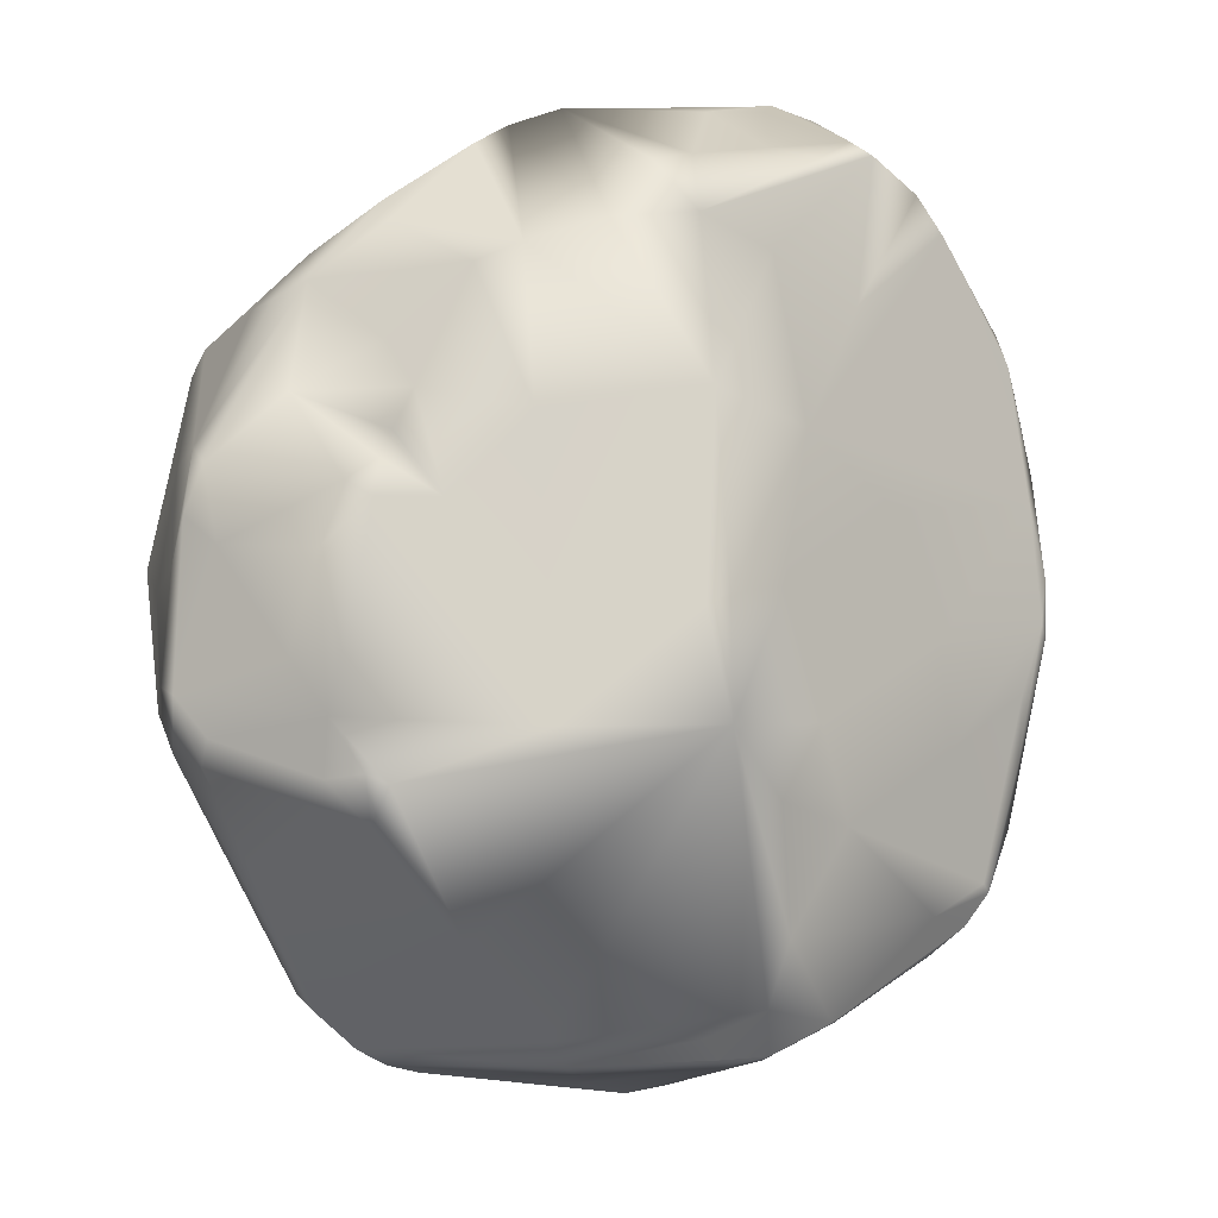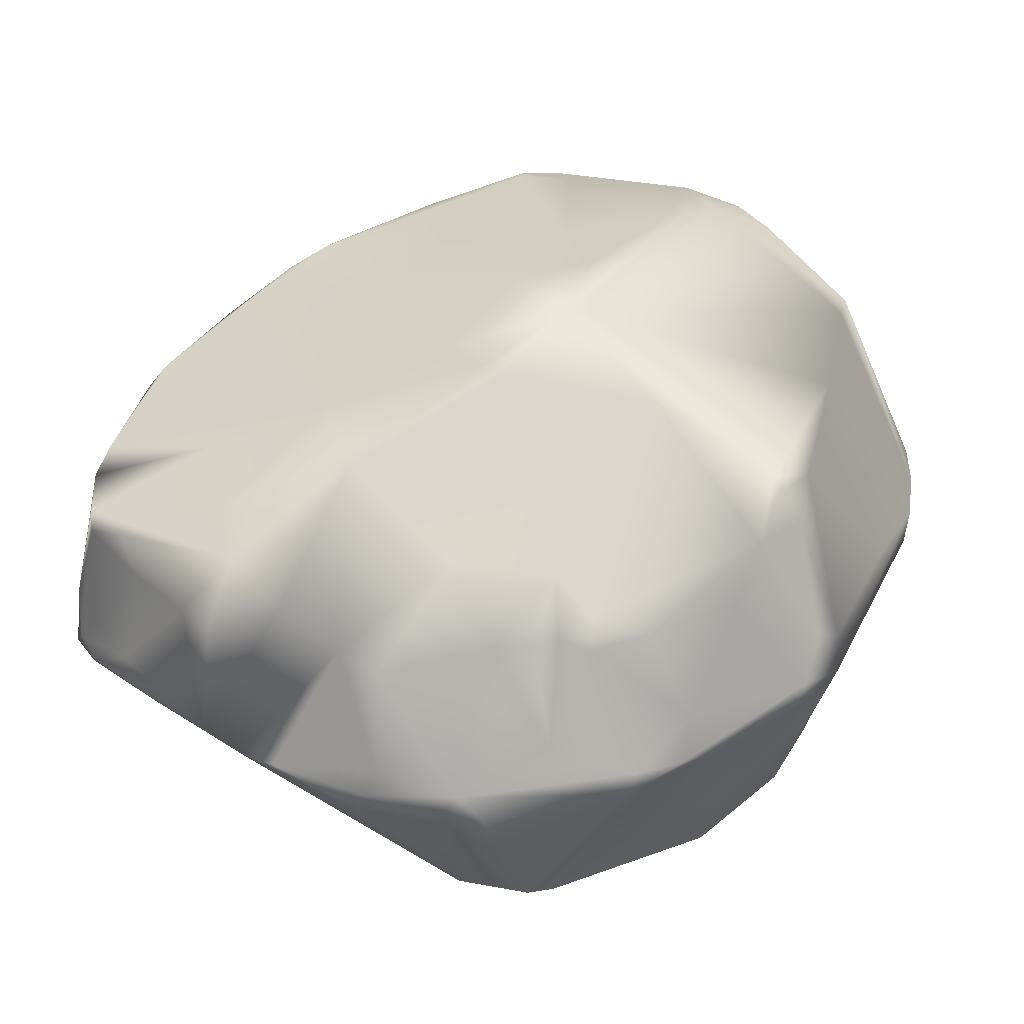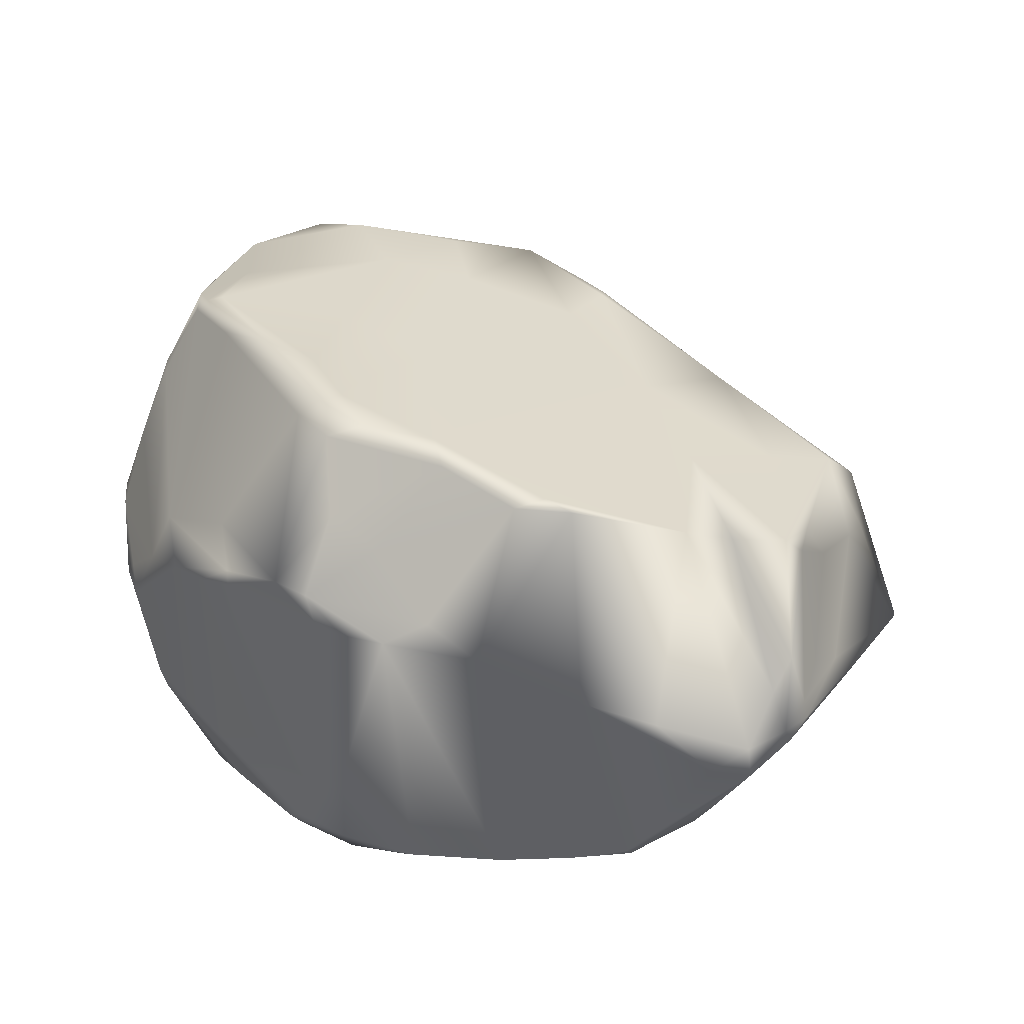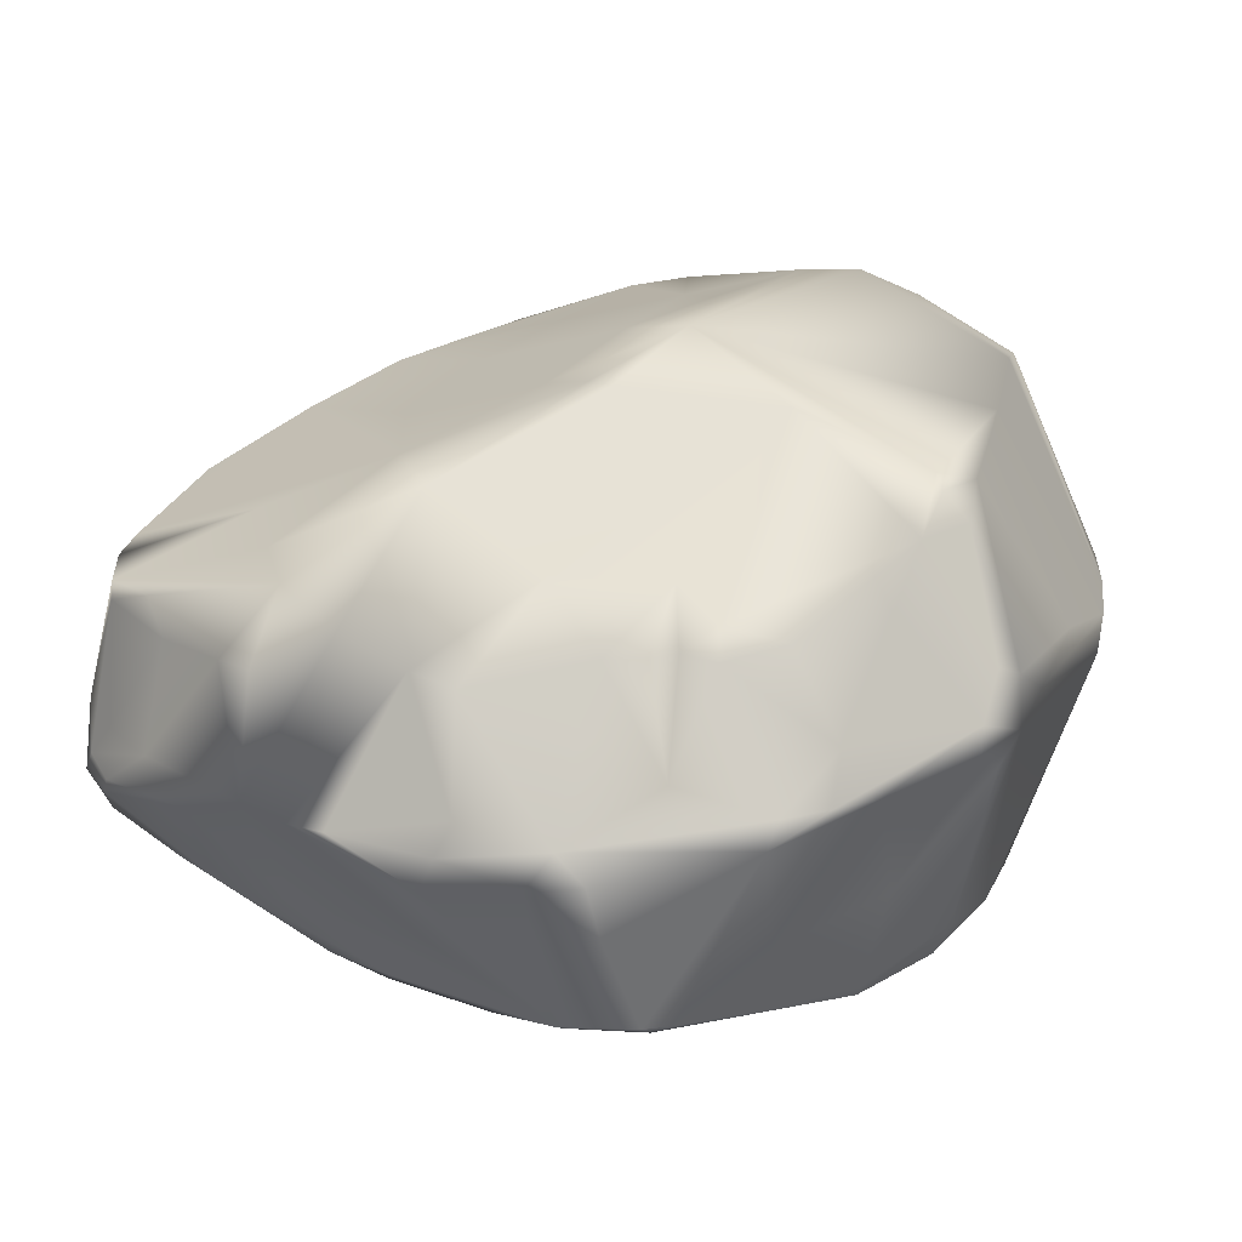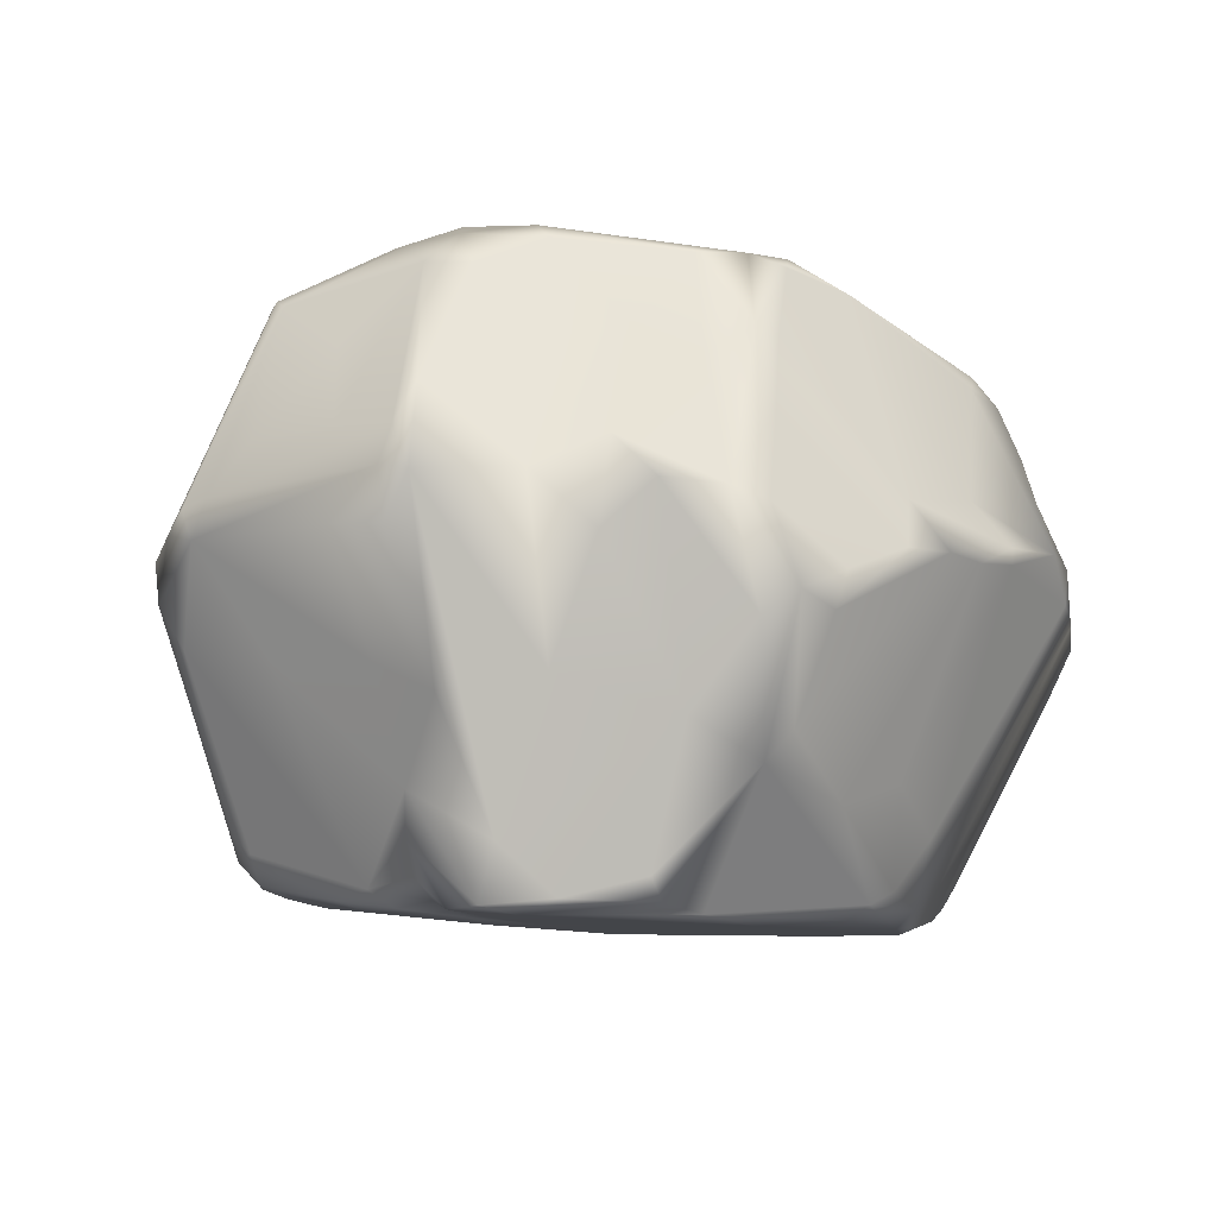
<metadata>
{"format":"obj","ext":"obj","renderer":"f3d","projection":"perspective","resolution":1024,"background":"white","views":[{"elev":17.5,"azim":145.0,"up":"+Z"},{"elev":33.1,"azim":46.5,"up":"+Y"},{"elev":13.9,"azim":-66.0,"up":"+Y"},{"elev":15.7,"azim":46.4,"up":"+Y"},{"elev":-7.9,"azim":-162.6,"up":"+Y"}]}
</metadata>
<code>
g default
v 10.82 10.92 -10.15
v 9.59 3.995 -7.047
v 4.413 2.638 -8.842
v 10.1 7.208 13.82
v 9.902 3.272 11.73
v 14.15 10.36 10.22
v -3.803 4.921 15.59
v -1.331 2.351 13.45
v 6.951 2.808 12.98
v -10.16 23.55 -7.589
v -14.09 15.5 -6.816
v -11.81 23.02 -5.3
v -17.2 12.14 8.632
v -11.66 3.056 12.63
v -15.65 10.46 12.28
v -14.92 20.07 5.799
v -13.03 16.91 15.49
v -3.974 20.59 10.36
v -16.04 13.6 -4.231
v -11.6 5.307 -6.211
v -13.05 6.149 -3.739
v 10.78 2.409 2.543
v 2.876 1.626 -0.3023
v 6.23 2.07 -5.076
v 16.67 12.92 0.5559
v 11.77 8.933 -7.359
v 12.16 12.61 -9.507
v 7.932 22.95 2.712
v 2.376 23.37 5.885
v -0.176 20.41 12.33
v -7.981 20.16 -10.37
v -5.674 21.14 -10.76
v -5.371 17.23 -12.41
v 11.19 22.36 -4.38
v 12.25 14.14 -9.639
v 8.637 23.38 -8.073
v 10.51 3.316 10.8
v 12.81 3.618 3.979
v 12.6 5.977 8.282
v 6.769 2.532 12.42
v 3.128 1.998 12.48
v 10.16 2.399 5.954
v 0.643 15.93 -14.99
v -1.208 4.064 -11.77
v -3.276 9.493 -12.37
v -7.193 1.714 -7.822
v -11.7 2.147 -2.724
v -9.837 6.536 -9.916
v 3.455 5.525 15.48
v -0.5338 10.8 20.38
v -15.08 17.76 11.63
v -14.37 9.538 14.89
v -8.446 23.41 -1.52
v -2.55 25.02 -2.481
v -9.714 24.08 -6.61
v 4.754 21.1 -11.27
v 1.85 23.91 -10.72
v 7.424 22.97 -9.779
v 5.629 18.23 11.95
v -3.184 14.91 19.09
v -6.911 10.73 19.74
v 2.796 24.82 -9.803
v 1.463 25.86 -7.901
v 3.667 25.05 -8.714
v 2.473 25.05 2.252
v -8.186 1.402 -4.852
v -0.8612 1.335 2.532
v -11.56 1.225 2.733
v -11.74 2.365 10.26
v -11.93 1.841 7.217
v 9.659 14.42 -12.17
v 7.108 10.34 -11.33
v 2.738 9.908 -12.69
v 10.32 15.63 -11.57
v 9.174 15.87 -12.08
v 12.47 21.76 -2.38
v 14.07 14.84 -5.337
v 6.096 15.33 16.4
v 8.935 14.35 14
v 9.002 16.23 12.73
v -15.58 15.92 -3.422
v 16.6 11.81 1.672
v 14.33 7.449 4.319
v 15.05 13.51 7.709
v 16.93 13.64 2.909
v 14.74 17.58 4.922
v -6.848 24.72 -6.971
v -1.859 25.22 -9.524
v -8.937 24.03 -8.114
v -7.302 24.01 -8.846
v -2.375 24.67 -9.893
v 13 4.551 -0.5211
v 11.17 2.667 -0.158
v -6.534 14.92 19
v -7.762 18.53 13.79
v -4.29 18.1 16.06
v 1.181 1.896 -9.796
v 1.122 1.772 -6.229
v -1.53 1.674 -10.39
v -3.078 2.184 -10.79
v -7.525 8.071 -10.92
v 9.615 10.41 15.39
v -1.462 14.91 19.07
v 1.465 16.55 17.62
v -11.35 3.469 13.67
v -10.64 2.533 12.47
v -5.056 2.071 13.24
v 13.32 21.34 1.384
v 14.49 19.61 3.399
v 16.61 15.36 1.834
v 14.87 19.9 1.443
v -10.41 18.15 -10.31
v -10.46 14.92 -11.35
v -14.21 13.74 -7.65
v 4.997 8.249 17.2
v 8.68 8.934 15.94
v 2.811 10.34 19.42
v 6.82 11.24 17.31
v 4.359 15.71 16.98
v 6.282 2.332 -6.92
v 13.29 7.263 -2.343
v -0.2108 2.002 -10.54
v 2.137 5.835 -11.26
v 0.3688 8.838 -13.2
v 10.54 4.655 -6.544
v 11.09 14.85 -11.06
v 9.701 2.906 11.12
v 4.043 17.82 -13.22
v 1.463 17.55 -14.42
v 1.8 16.15 -14.78
v -11.84 10.63 18.74
v -12.58 8.428 18.05
v -5.293 9.212 19.5
v 16.84 12.56 2.849
v 16.08 13.9 -1.234
v 3.863 14.43 -13.97
v -17.33 13.37 6.6
v -15.88 17.9 9.596
v -16.94 15.96 4.266
v -18.08 14.15 1.743
v -17.73 12.49 4.879
v 9.116 18.22 9.425
v -15.3 13.77 -5.862
v -12.61 12.8 -9.649
v -10.19 16.25 18.56
v -1.508 17.62 17.63
v -12.96 7.44 16.71
v -11.86 7.105 17.9
v -11.5 9.009 19.18
v 13.01 16.65 8.016
v 11.2 17.21 9.561
v 11.12 3.845 -4.76
v 12.16 2.8 3.464
v 11.85 3.008 -0.9486
v 13.82 20.97 -0.1481
v -10.79 7.595 -9.685
v -12.22 11.44 -9.806
v -6.048 2.908 -10.1
v -8.808 22.32 2.279
v -1.225 22.93 5.783
v -1.892 24.28 1.206
v 11.68 16.12 9.985
v 14.32 11.41 9.905
v 2.268 2.252 -8.171
v -10.25 20.82 -9.168
v 10.42 16.27 10.57
v 11.58 12.43 12.19
v -10.08 23.97 -7.094
v -9.535 21.08 -9.56
v 16.66 14.91 0.7135
v 1.438 10.41 19.92
v -7.621 21.05 7.026
v 1.415 23.41 6.185
v -10.9 1.608 -2.735
v -15.26 18.25 10.59
v -15.76 19.22 6.51
v 15.82 11.7 6.635
v -2.935 16.02 -13.77
v 0.8882 19.13 -13.64
v 2.913 1.639 3.624
v -2.249 1.726 12.77
v -7.409 1.3 6.244
v -12.31 22.85 -3.014
v -15.08 20.56 -0.0803
v -12.87 22.32 -0.5115
v -10 11.25 -10.96
v -6.995 15.68 -12.42
v 0.6979 24.97 -10.19
v -2.665 20.5 -11.87
v -0.05821 23.68 -11.06
v 15.26 11.62 8.315
v -14.95 21.2 0.8196
v 13.93 20.9 1.732
v 7.673 17.77 -11.85
v -13.48 4.49 -0.68
v -17.94 12.92 2.089
v -16.8 13.77 -2.488
v -12.02 16.58 17.01
v -11 11.85 19.18
v 6.332 9.934 17.7
v -5.065 14.01 -12.68
v -12.17 1.534 3.359
v -14.24 5.412 1.167
v -11.97 1.391 0.3515
v -14.55 21.41 1.629
v -15.49 20.47 2.992
v 0.6783 26.01 -5.449
v 0.7504 25.52 -0.6662
v 3.704 2.011 -8.022
v 2.047 1.752 -5.236
v -7.836 16.18 18.68
v -0.224 1.517 -4.206
v -9.277 15.36 -12.02
v 2.571 3.028 -9.309
v 2.47 4.24 -10.3
v 7.977 23.33 -9.183
v -10.59 8.312 19.07
v -9.773 9.078 19.49
v -10.51 9.939 19.59
v -9.225 11.25 19.59
v -9.58 15.73 19.03
v -16.82 17.06 2.209
v -15.81 19.99 1.569
v -6.24 2.07 -9.53
v -17.87 14.49 0.3051
v 8.947 2.598 -4.889
v 10.29 9.178 14.6
v -8.94 4.288 15.28
v 9.828 16.12 11.39
v 10.35 3.033 -4.576
v -11.32 12.07 -10.75
v -12.66 2.063 0.3418
v -16.83 14.36 -2.474
v 1.639 14.23 -14.62
v -10.88 4.851 15.65
v -12.38 2.622 -1.863
v -17.93 12.69 3.2
g stone_2_low:Group62285
f 1 2 3
f 4 5 6
f 7 8 9
f 10 11 12
f 13 14 15
f 16 17 18
f 19 20 21
f 22 23 24
f 25 26 27
f 28 29 30
f 31 32 33
f 34 35 36
f 37 38 39
f 40 41 42
f 43 44 45
f 46 47 48
f 49 50 7
f 51 52 17
f 53 54 55
f 56 57 58
f 30 59 28
f 60 61 50
f 62 63 64
f 36 65 34
f 66 67 68
f 69 13 70
f 71 72 73
f 74 75 58
f 76 77 35
f 78 79 80
f 81 12 11
f 51 13 15
f 82 83 38
f 84 85 86
f 87 88 89
f 32 90 91
f 82 38 92
f 24 93 22
f 61 60 94
f 18 95 96
f 97 98 99
f 100 101 44
f 78 102 79
f 103 50 104
f 105 106 107
f 70 107 106
f 65 28 108
f 109 110 111
f 112 113 114
f 101 45 44
f 115 9 116
f 117 118 119
f 2 120 3
f 92 121 25
f 55 54 87
f 36 63 65
f 100 44 122
f 123 44 124
f 125 1 27
f 36 35 126
f 127 40 42
f 9 5 116
f 57 128 129
f 130 75 71
f 131 17 132
f 50 133 7
f 83 82 134
f 27 135 25
f 43 124 44
f 130 71 136
f 137 138 139
f 140 141 137
f 28 109 108
f 59 142 28
f 1 71 27
f 71 1 72
f 19 143 20
f 113 144 114
f 96 145 146
f 146 104 30
f 71 126 27
f 74 71 75
f 147 14 148
f 148 149 132
f 84 86 150
f 151 109 28
f 92 152 121
f 153 154 92
f 34 65 108
f 77 76 155
f 156 143 157
f 48 101 158
f 153 92 38
f 37 153 38
f 65 29 28
f 159 160 161
f 39 6 37
f 162 163 84
f 72 1 3
f 98 97 164
f 165 11 10
f 32 31 90
f 166 167 162
f 142 151 28
f 168 87 89
f 169 10 89
f 170 85 25
f 85 110 109
f 50 49 171
f 104 50 171
f 159 172 160
f 18 30 173
f 25 135 170
f 170 77 155
f 162 167 163
f 167 102 163
f 101 100 158
f 46 66 174
f 126 35 27
f 27 35 135
f 104 171 119
f 30 104 119
f 175 17 16
f 176 139 138
f 6 39 177
f 83 134 177
f 129 75 130
f 43 178 179
f 42 41 180
f 181 182 67
f 77 135 35
f 135 77 170
f 183 168 12
f 81 184 12
f 41 181 67
f 8 41 9
f 2 1 125
f 125 152 2
f 53 55 185
f 159 16 172
f 101 48 186
f 186 187 101
f 63 188 88
f 189 91 190
f 84 191 85
f 163 191 84
f 175 16 176
f 183 12 192
f 191 163 6
f 163 102 6
f 108 155 76
f 109 111 193
f 129 194 75
f 194 58 75
f 70 13 141
f 195 196 197
f 145 198 199
f 145 96 95
f 200 118 117
f 78 118 102
f 43 45 178
f 187 201 101
f 202 141 203
f 66 68 204
f 159 205 16
f 16 205 206
f 132 17 52
f 14 147 15
f 207 54 208
f 53 161 54
f 120 209 3
f 209 210 164
f 82 92 25
f 134 82 25
f 87 54 207
f 87 207 88
f 13 51 138
f 175 176 138
f 146 211 60
f 146 103 104
f 210 24 23
f 67 66 212
f 207 208 65
f 54 161 208
f 31 33 213
f 187 186 213
f 123 122 44
f 214 97 215
f 65 161 160
f 208 161 65
f 3 214 215
f 164 3 209
f 213 112 169
f 10 169 165
f 18 172 16
f 18 160 172
f 202 70 141
f 107 70 182
f 64 216 62
f 36 64 63
f 17 95 18
f 198 17 131
f 99 212 66
f 99 66 46
f 216 64 36
f 36 126 216
f 148 217 149
f 218 50 61
f 68 182 70
f 67 182 68
f 219 220 221
f 219 218 61
f 192 206 205
f 222 176 223
f 85 177 134
f 85 134 25
f 100 99 224
f 99 100 122
f 225 197 196
f 184 81 225
f 205 159 53
f 159 161 53
f 225 222 223
f 140 137 139
f 118 200 102
f 116 5 4
f 93 24 226
f 154 152 92
f 102 227 6
f 116 227 102
f 224 46 48
f 224 99 46
f 107 8 228
f 181 107 182
f 59 80 142
f 80 167 229
f 97 99 122
f 97 122 215
f 47 20 48
f 20 143 156
f 228 7 133
f 7 228 8
f 80 229 142
f 142 166 151
f 152 154 230
f 152 230 2
f 148 228 217
f 105 148 14
f 156 157 231
f 144 113 231
f 93 153 22
f 127 42 153
f 147 148 132
f 147 132 52
f 204 202 232
f 196 195 203
f 213 33 187
f 33 201 187
f 209 24 210
f 209 120 24
f 133 217 228
f 133 50 218
f 46 174 47
f 47 204 232
f 146 145 211
f 220 94 221
f 81 233 225
f 81 11 233
f 33 178 201
f 33 32 178
f 9 115 171
f 119 171 117
f 145 199 221
f 221 211 145
f 20 156 48
f 231 48 156
f 132 149 131
f 199 219 221
f 234 124 43
f 136 71 73
f 225 140 222
f 196 140 225
f 149 199 131
f 198 131 199
f 148 235 228
f 107 228 235
f 190 57 179
f 91 188 190
f 57 62 58
f 57 190 188
f 168 89 10
f 12 168 10
f 195 236 232
f 195 197 21
f 49 9 171
f 49 7 9
f 111 110 170
f 110 85 170
f 164 210 98
f 212 210 23
f 14 106 105
f 70 106 69
f 73 123 124
f 136 73 124
f 210 212 98
f 98 212 99
f 112 213 113
f 213 231 113
f 223 206 192
f 225 223 184
f 195 21 236
f 20 236 21
f 60 103 146
f 50 103 60
f 201 178 45
f 201 45 101
f 2 230 120
f 226 230 154
f 12 184 192
f 184 223 192
f 149 219 199
f 218 219 149
f 127 153 37
f 37 6 5
f 26 152 125
f 27 26 125
f 157 143 114
f 11 165 114
f 118 78 119
f 80 59 78
f 214 3 164
f 97 214 164
f 181 41 8
f 181 8 107
f 119 78 59
f 59 30 119
f 109 150 86
f 86 85 109
f 116 102 200
f 200 115 116
f 178 189 179
f 190 179 189
f 224 48 158
f 158 100 224
f 151 150 109
f 166 162 151
f 121 152 26
f 121 26 25
f 162 150 151
f 162 84 150
f 189 32 91
f 32 189 178
f 23 67 212
f 180 41 67
f 142 229 166
f 229 167 166
f 30 96 146
f 30 18 96
f 62 188 63
f 188 62 57
f 180 67 23
f 23 22 180
f 143 233 11
f 114 143 11
f 222 140 139
f 176 222 139
f 39 83 177
f 38 83 39
f 234 43 130
f 129 130 43
f 186 231 213
f 48 231 186
f 141 237 203
f 140 237 141
f 205 53 185
f 192 205 183
f 207 63 88
f 63 207 65
f 136 234 130
f 234 136 124
f 72 3 123
f 73 72 123
f 141 13 137
f 13 138 137
f 218 217 133
f 218 149 217
f 174 204 47
f 174 66 204
f 56 58 194
f 56 128 57
f 203 195 232
f 203 232 202
f 42 22 153
f 180 22 42
f 68 70 202
f 68 202 204
f 191 6 177
f 191 177 85
f 227 4 6
f 116 4 227
f 91 90 88
f 91 88 188
f 147 52 15
f 51 15 52
f 193 111 155
f 155 111 170
f 233 197 225
f 143 19 233
f 128 56 194
f 128 194 129
f 93 226 154
f 153 93 154
f 29 173 30
f 65 173 29
f 58 62 216
f 216 74 58
f 102 167 79
f 79 167 80
f 88 90 89
f 89 90 169
f 211 94 60
f 211 221 94
f 219 61 220
f 220 61 94
f 236 20 47
f 47 232 236
f 144 231 157
f 157 114 144
f 43 179 129
f 129 179 57
f 237 196 203
f 196 237 140
f 76 35 34
f 108 76 34
f 3 215 123
f 123 215 122
f 41 40 9
f 40 127 9
f 21 197 19
f 233 19 197
f 71 74 126
f 216 126 74
f 213 169 31
f 31 169 90
f 107 235 105
f 235 148 105
f 230 226 120
f 120 226 24
f 17 175 51
f 138 51 175
f 9 127 5
f 127 37 5
f 173 160 18
f 65 160 173
f 165 112 114
f 169 112 165
f 95 198 145
f 198 95 17
f 205 185 183
f 183 185 55
f 117 115 200
f 171 115 117
f 69 14 13
f 106 14 69
f 109 193 108
f 155 108 193
f 176 16 206
f 176 206 223
f 87 168 55
f 168 183 55

</code>
